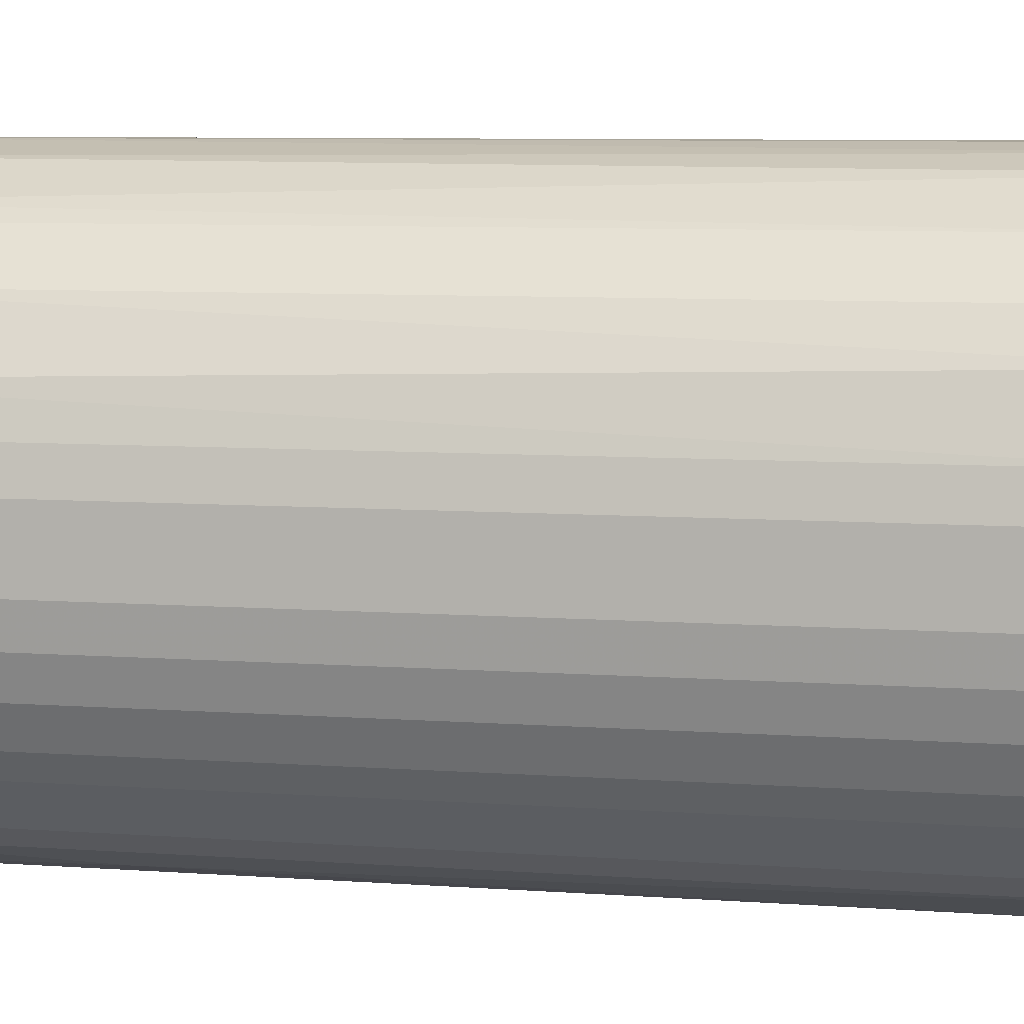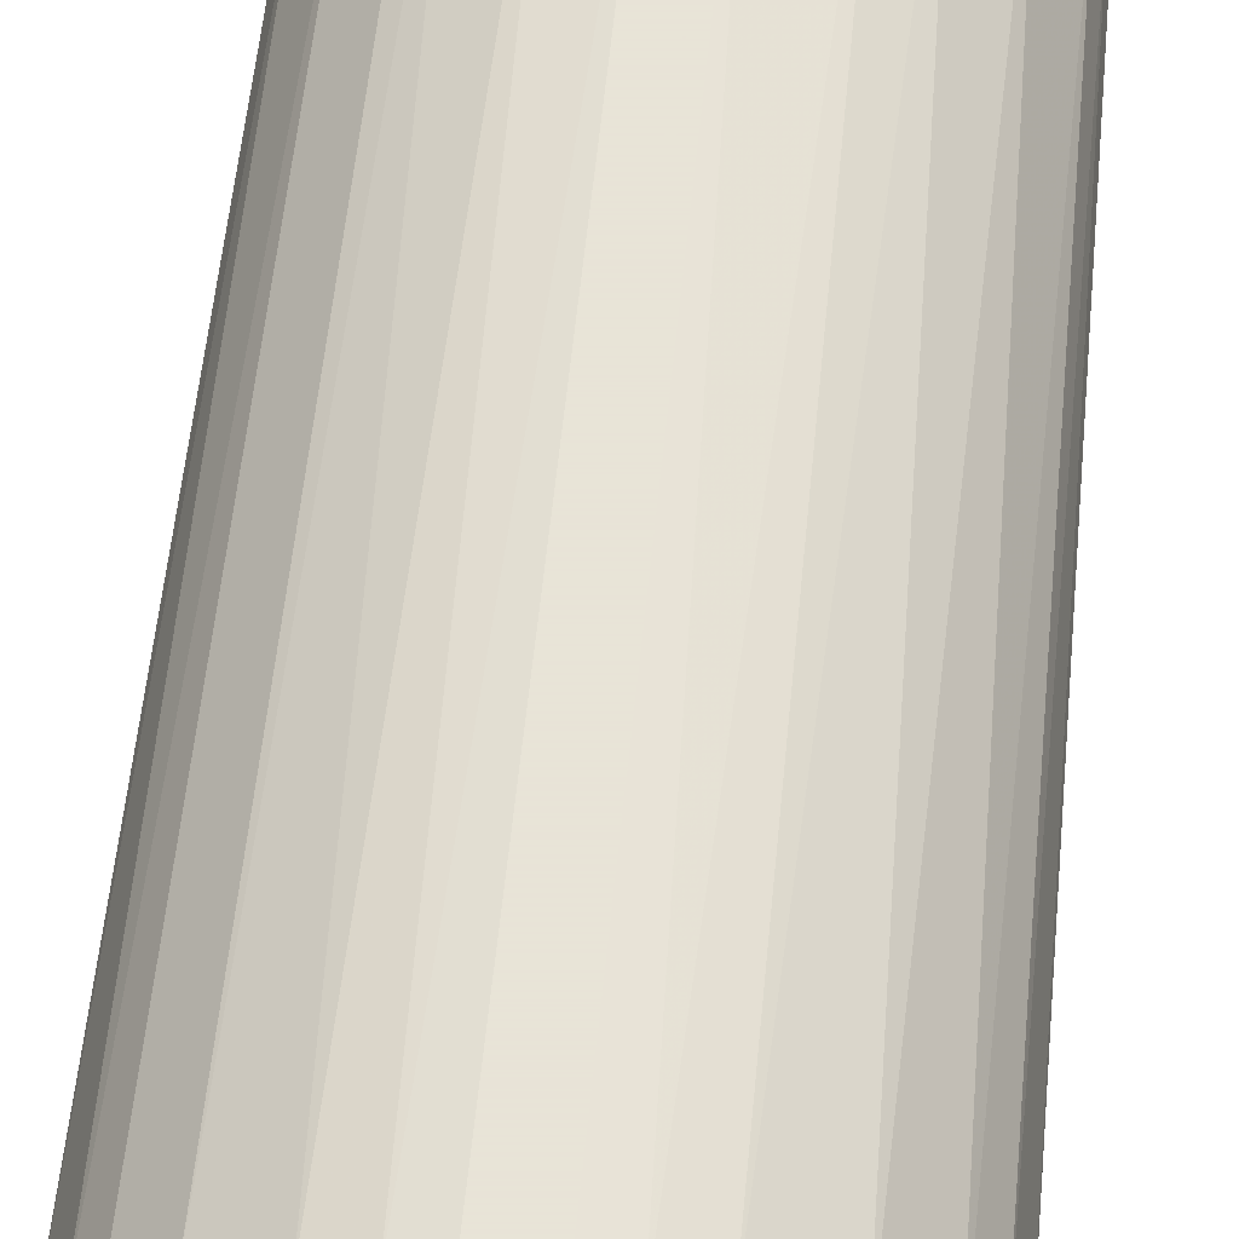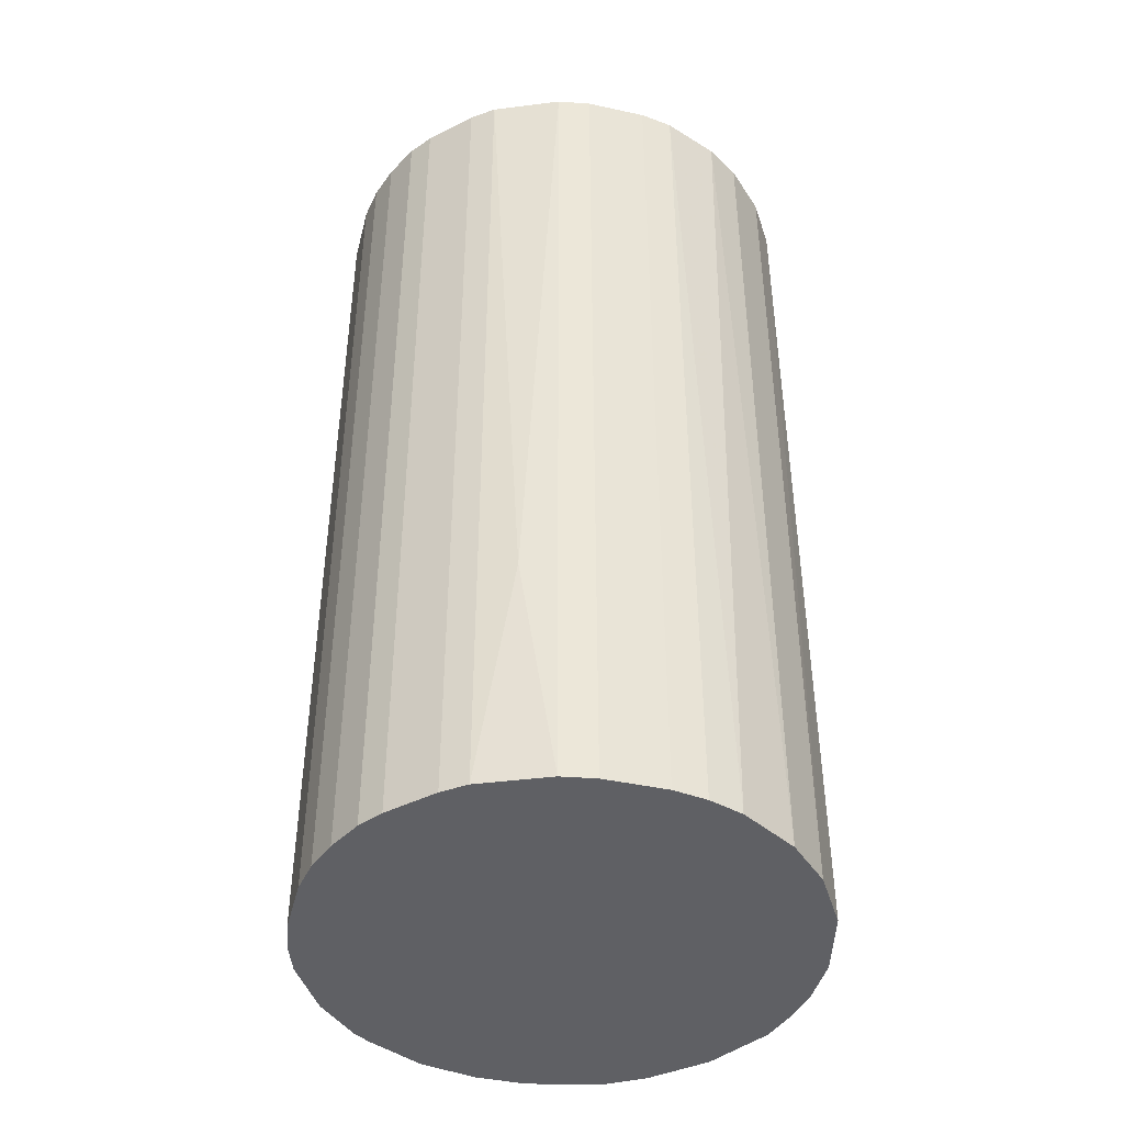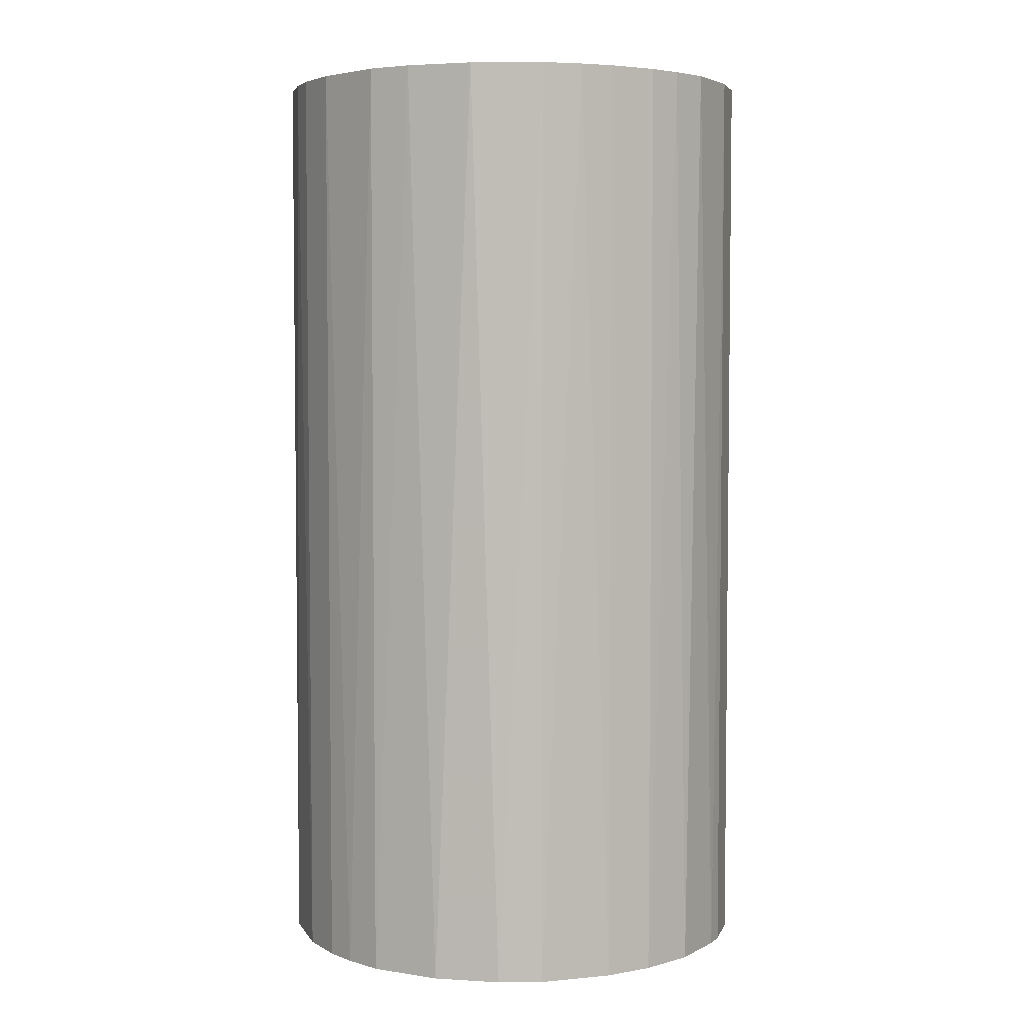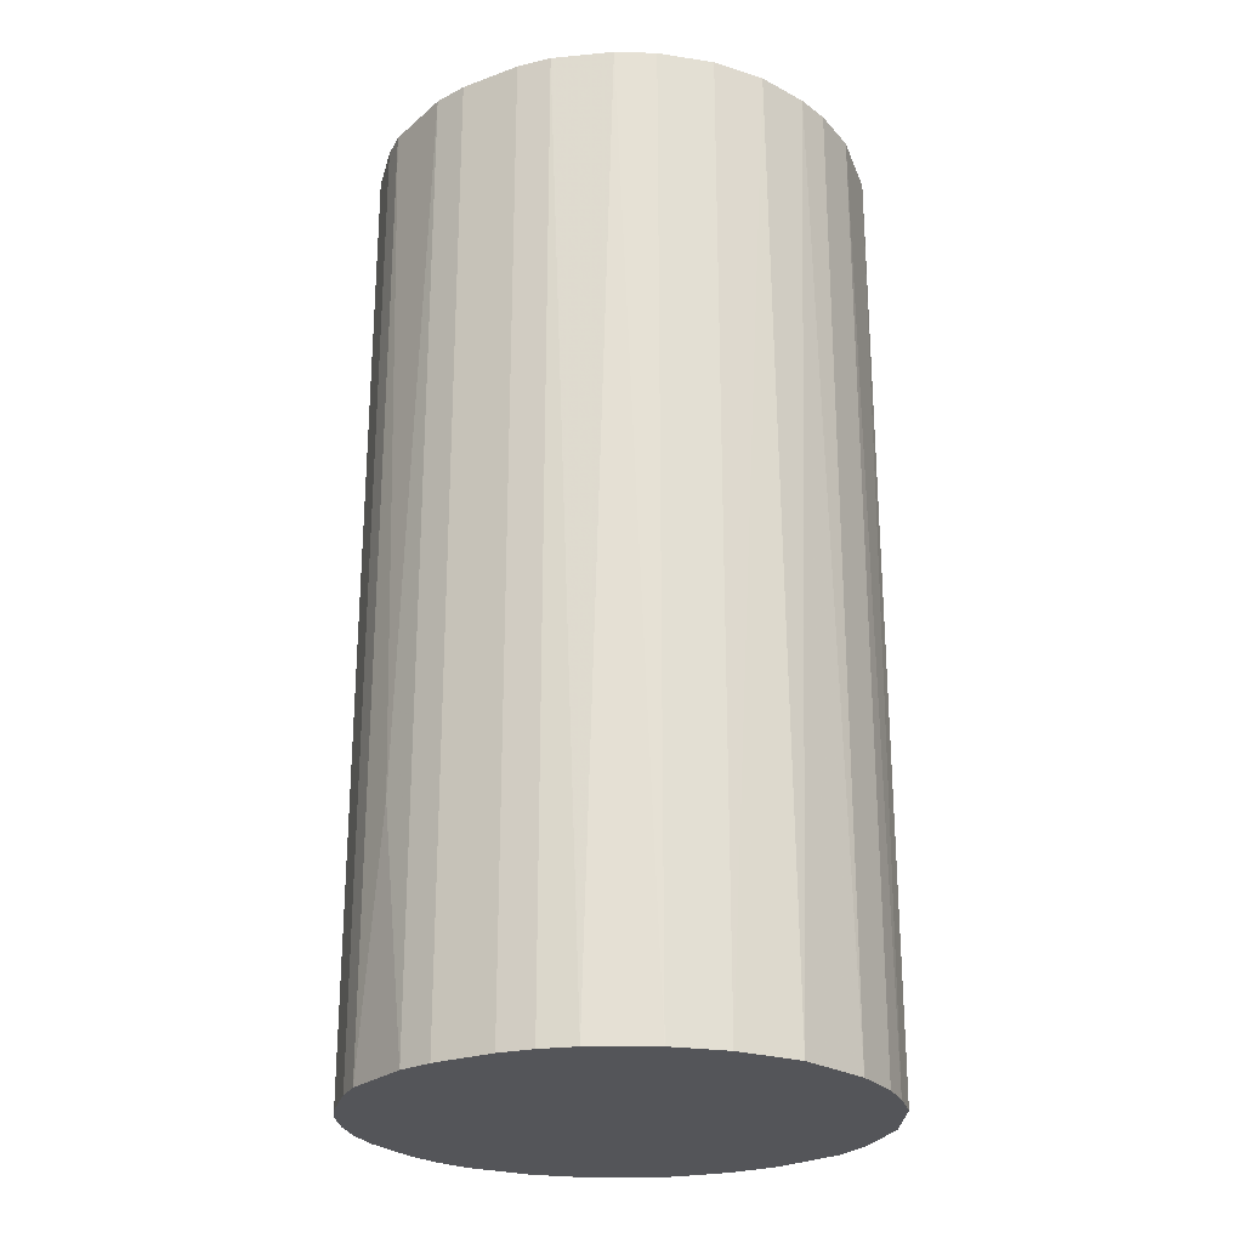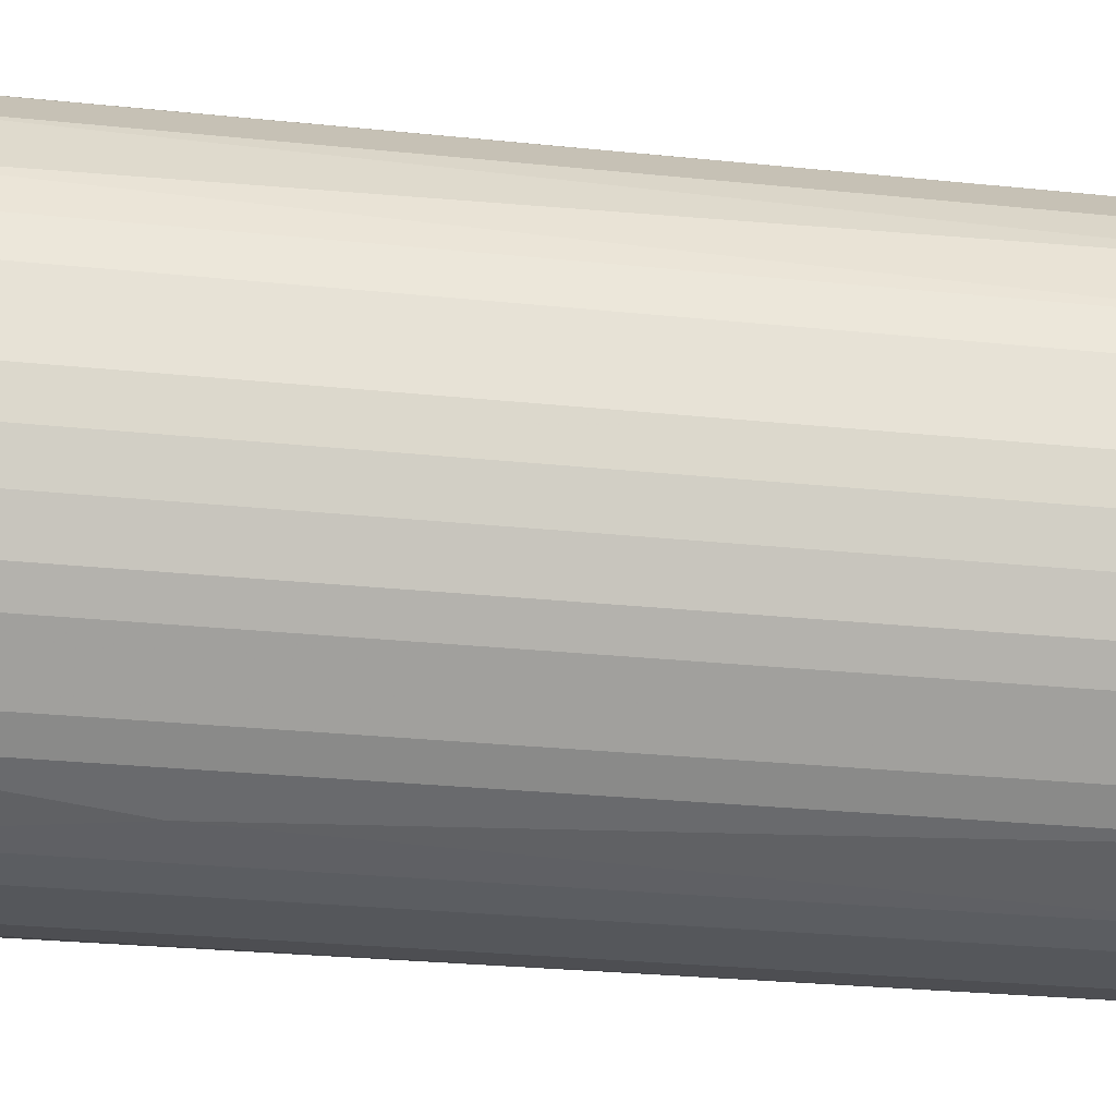
<metadata>
{"format":"obj","ext":"obj","renderer":"f3d","projection":"perspective","resolution":1024,"background":"white","views":[{"elev":7.1,"azim":-77.5,"up":"+Y"},{"elev":61.4,"azim":5.8,"up":"+Y"},{"elev":-43.4,"azim":-14.3,"up":"+Z"},{"elev":4.4,"azim":149.4,"up":"+Z"},{"elev":-24.7,"azim":30.8,"up":"+Z"},{"elev":-26.5,"azim":-99.4,"up":"+Y"}]}
</metadata>
<code>
o convex_0
v -0.005176 0.02111 0.04192
v -0.002692 -0.02155 -0.04192
v -0.005671 -0.02105 -0.04192
v 0.002264 0.02161 -0.04192
v 0.02111 -0.005172 0.04192
v -0.02105 -0.005671 0.04192
v -0.02006 0.008711 -0.04192
v 0.02012 0.008711 -0.04192
v 0.002758 -0.02155 0.04192
v 0.01715 -0.01361 -0.04192
v 0.01417 0.01665 0.04192
v -0.02006 -0.008645 -0.04192
v -0.01162 -0.01857 0.04192
v -0.01906 0.0107 0.04192
v -0.01212 0.01814 -0.04192
v 0.0107 -0.01906 0.04192
v 0.008711 -0.02005 -0.04192
v 0.02012 0.008711 0.04192
v 0.02161 -0.002198 -0.04192
v 0.01218 0.01814 -0.04192
v 0.005238 0.02111 0.04192
v -0.01708 -0.01361 -0.04192
v -0.02155 0.002758 -0.04192
v 0.01715 -0.01361 0.04192
v -0.01361 0.01714 0.04192
v -0.01857 -0.01162 0.04192
v -0.02155 0.002758 0.04192
v 0.02161 0.002263 0.04192
v -0.005671 -0.02105 0.04192
v -0.007158 0.02062 -0.04192
v -0.01708 0.01367 -0.04192
v 0.02012 -0.008645 -0.04192
v -0.01162 -0.01857 -0.04192
v 0.01665 0.01417 -0.04192
v -0.02155 -0.002692 -0.04192
v 0.01367 -0.01708 -0.04192
v 0.008711 0.02012 -0.04192
v 0.002758 -0.02155 -0.04192
v -0.008645 0.02012 0.04192
v 0.008711 0.02012 0.04192
v -0.002198 0.02161 0.04192
v 0.02111 0.005238 -0.04192
v 0.01814 0.01218 0.04192
v 0.01963 -0.009638 0.04192
v -0.01361 -0.01708 0.04192
v 0.005736 -0.02105 0.04192
v -0.02105 0.005736 0.04192
v -0.002198 0.02161 -0.04192
v 0.01367 -0.01708 0.04192
v -0.01708 0.01367 0.04192
v -0.008645 -0.02006 -0.02058
v -0.002692 -0.02155 0.04192
v -0.02155 -0.002692 0.04192
v 0.02161 0.002263 -0.04192
v 0.02161 -0.002198 0.04192
v 0.002264 0.02161 0.04192
v -0.01361 -0.01708 -0.04192
v -0.01361 0.01714 -0.04192
v -0.01708 -0.01361 0.04192
v 0.005736 -0.02105 -0.04192
v -0.01857 -0.01162 -0.04192
v -0.02105 -0.005671 -0.04192
v -0.02105 0.005736 -0.04192
v -0.02006 -0.008645 0.04192
f 12 26 64
f 2 3 4
f 5 1 6
f 4 3 7
f 2 4 8
f 5 6 9
f 2 8 10
f 1 5 11
f 7 3 12
f 9 6 13
f 6 1 14
f 4 7 15
f 5 9 16
f 2 10 17
f 11 5 18
f 10 8 19
f 8 4 20
f 1 11 21
f 12 3 22
f 7 12 23
f 5 16 24
f 14 1 25
f 13 6 26
f 6 14 27
f 18 5 28
f 3 2 29
f 9 13 29
f 4 15 30
f 7 14 31
f 15 7 31
f 10 19 32
f 19 5 32
f 22 3 33
f 8 20 34
f 20 11 34
f 23 12 35
f 27 23 35
f 17 10 36
f 16 17 36
f 10 24 36
f 20 4 37
f 4 21 37
f 9 2 38
f 2 17 38
f 25 1 39
f 15 25 39
f 1 30 39
f 30 15 39
f 11 20 40
f 21 11 40
f 20 37 40
f 37 21 40
f 1 21 41
f 8 18 42
f 19 8 42
f 18 28 42
f 18 8 43
f 11 18 43
f 8 34 43
f 34 11 43
f 5 24 44
f 24 10 44
f 10 32 44
f 32 5 44
f 13 26 45
f 33 13 45
f 16 9 46
f 17 16 46
f 9 38 46
f 14 7 47
f 27 14 47
f 23 27 47
f 30 1 48
f 4 30 48
f 1 41 48
f 41 4 48
f 24 16 49
f 16 36 49
f 36 24 49
f 14 25 50
f 31 14 50
f 25 31 50
f 3 29 51
f 29 13 51
f 33 3 51
f 13 33 51
f 2 9 52
f 29 2 52
f 9 29 52
f 6 27 53
f 35 6 53
f 27 35 53
f 28 19 54
f 19 42 54
f 42 28 54
f 5 19 55
f 28 5 55
f 19 28 55
f 21 4 56
f 41 21 56
f 4 41 56
f 22 33 57
f 45 22 57
f 33 45 57
f 25 15 58
f 15 31 58
f 31 25 58
f 26 22 59
f 45 26 59
f 22 45 59
f 38 17 60
f 17 46 60
f 46 38 60
f 12 22 61
f 26 12 61
f 22 26 61
f 12 6 62
f 6 35 62
f 35 12 62
f 7 23 63
f 47 7 63
f 23 47 63
f 6 12 64
f 26 6 64

</code>
